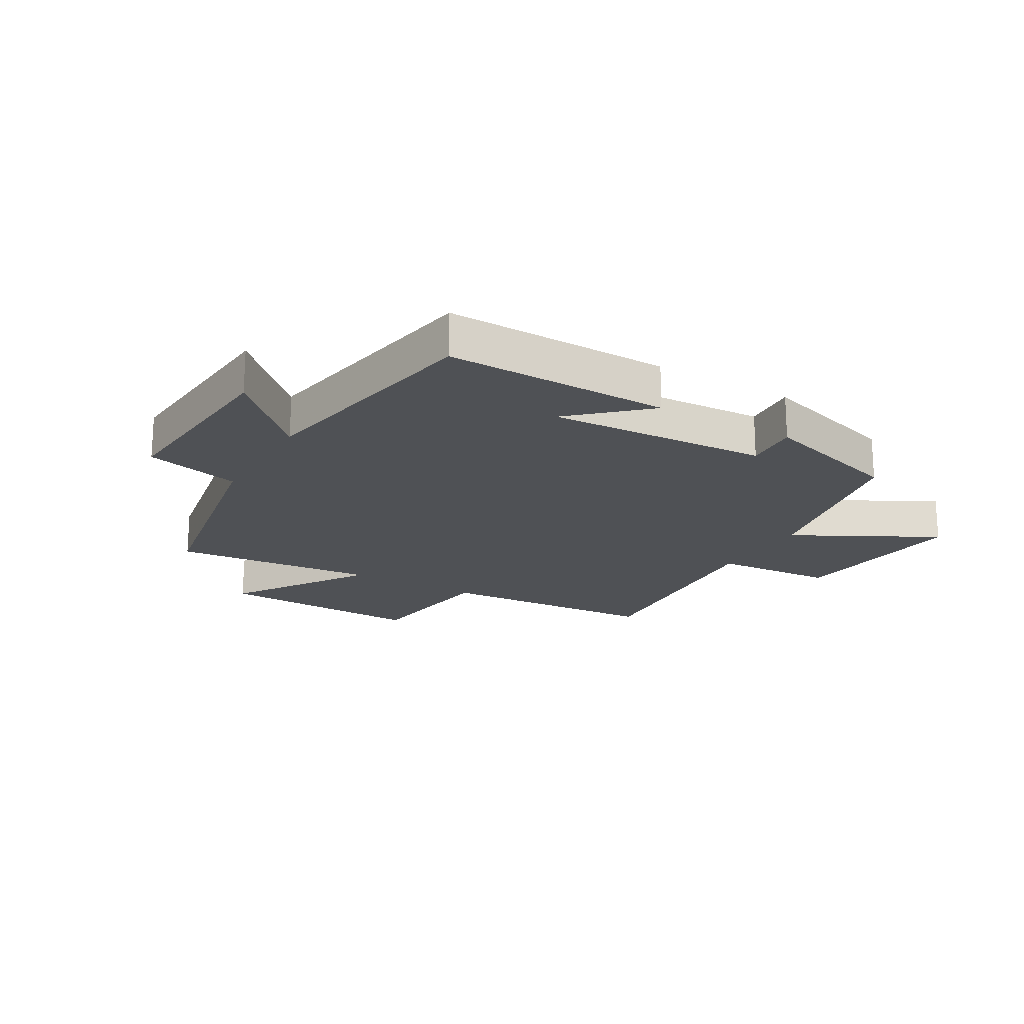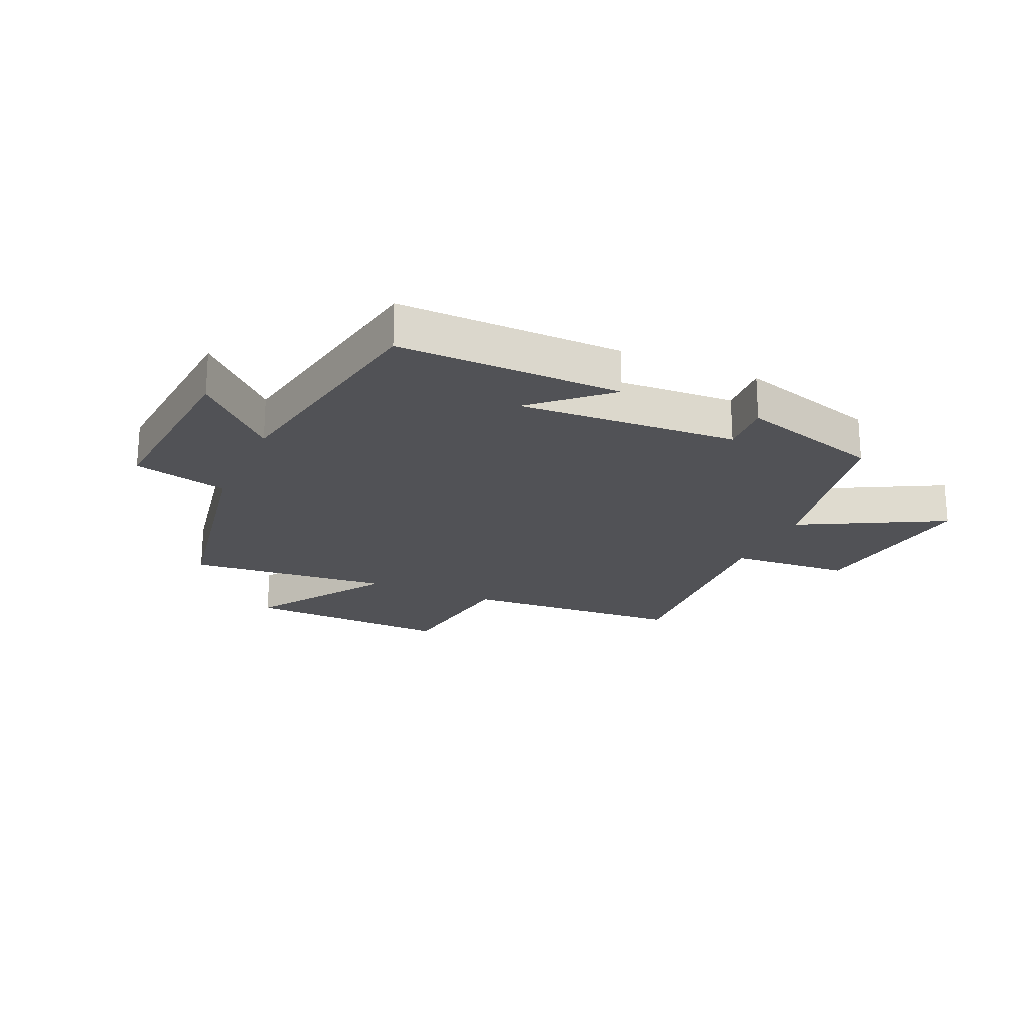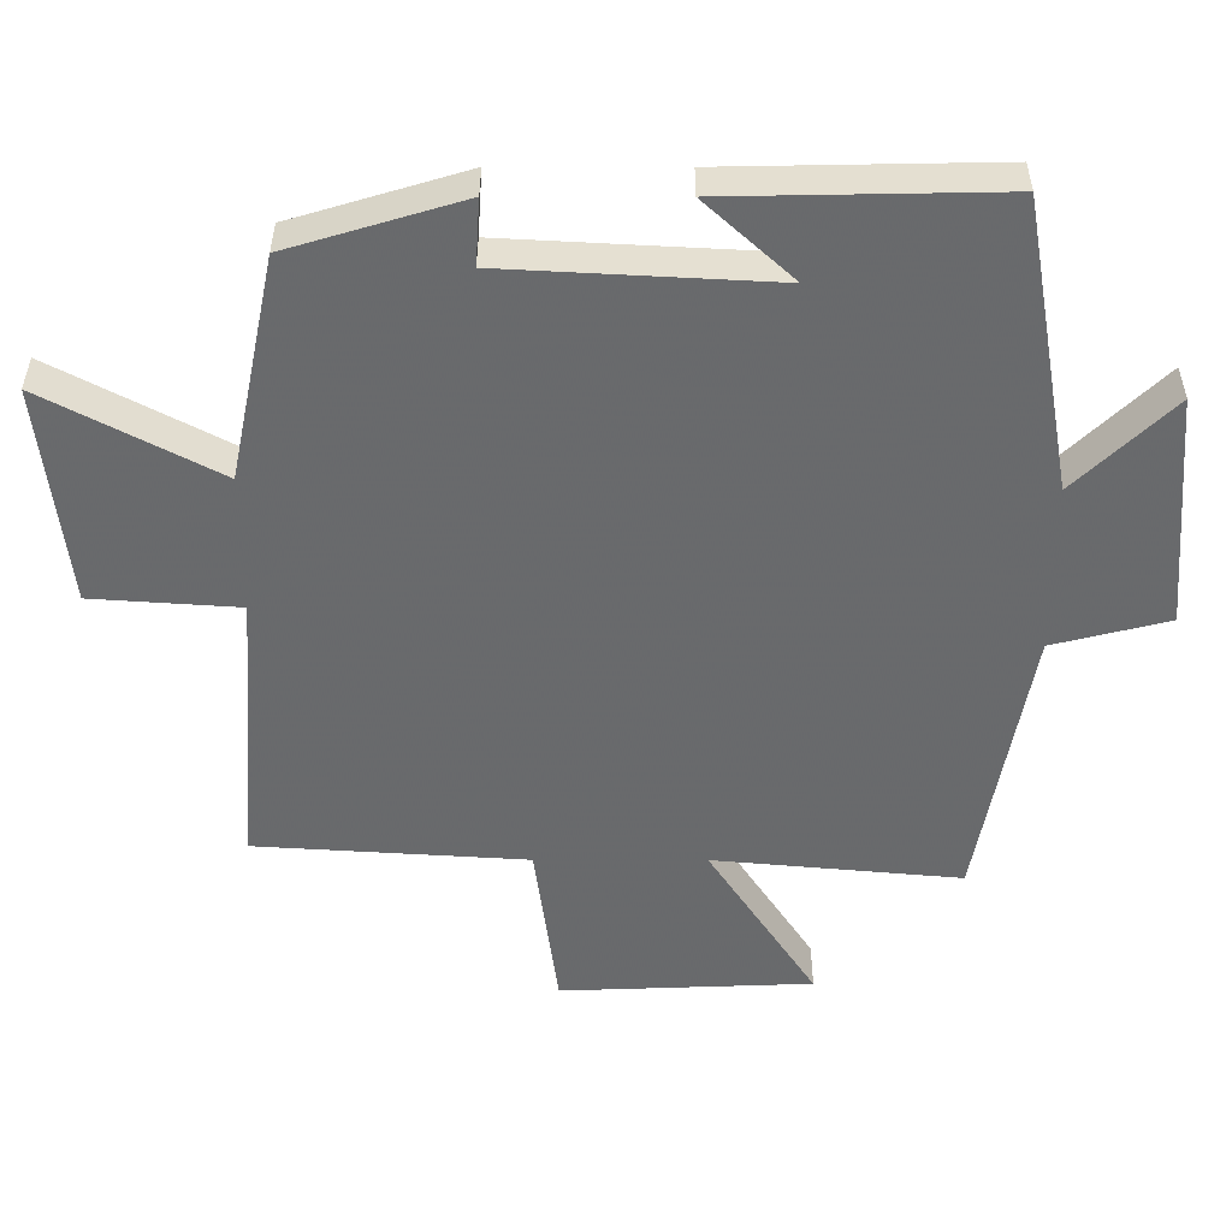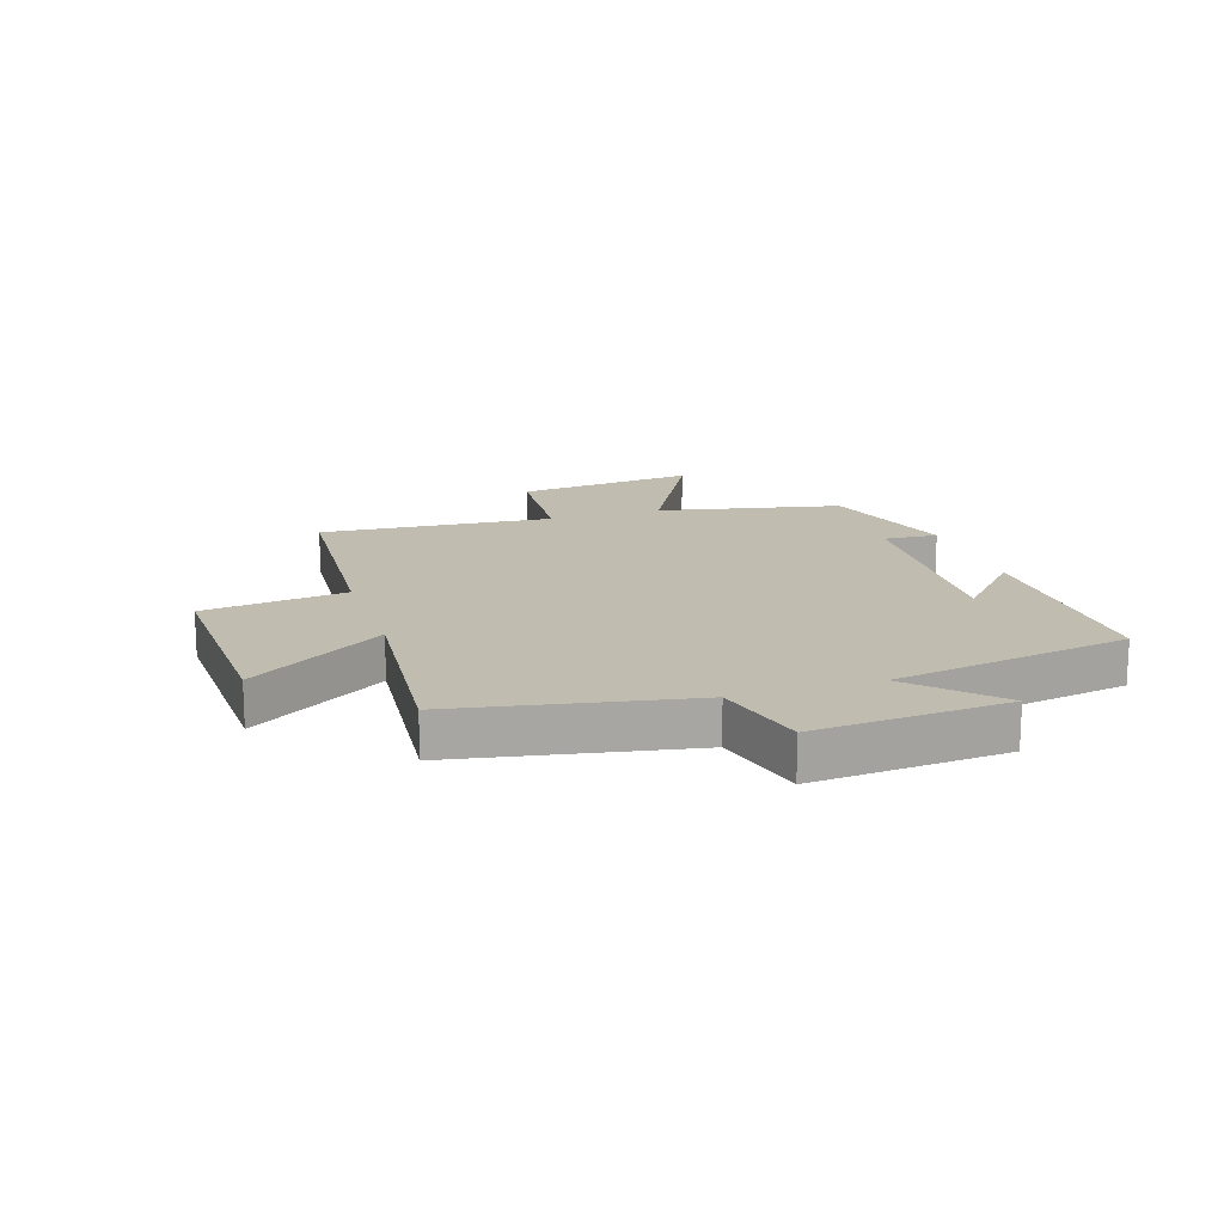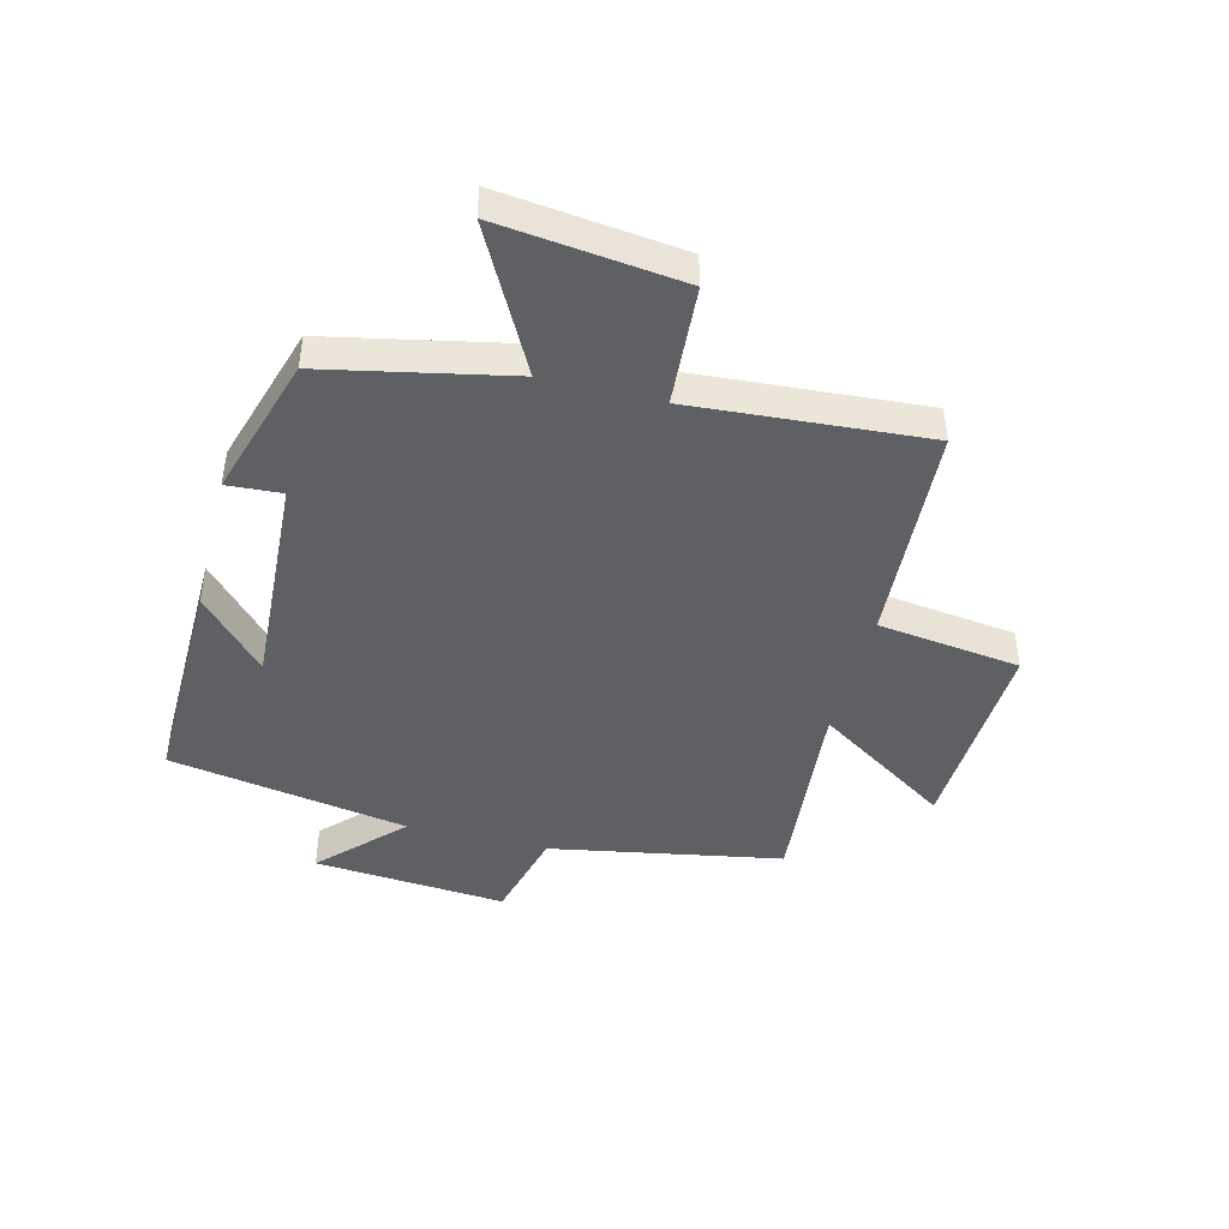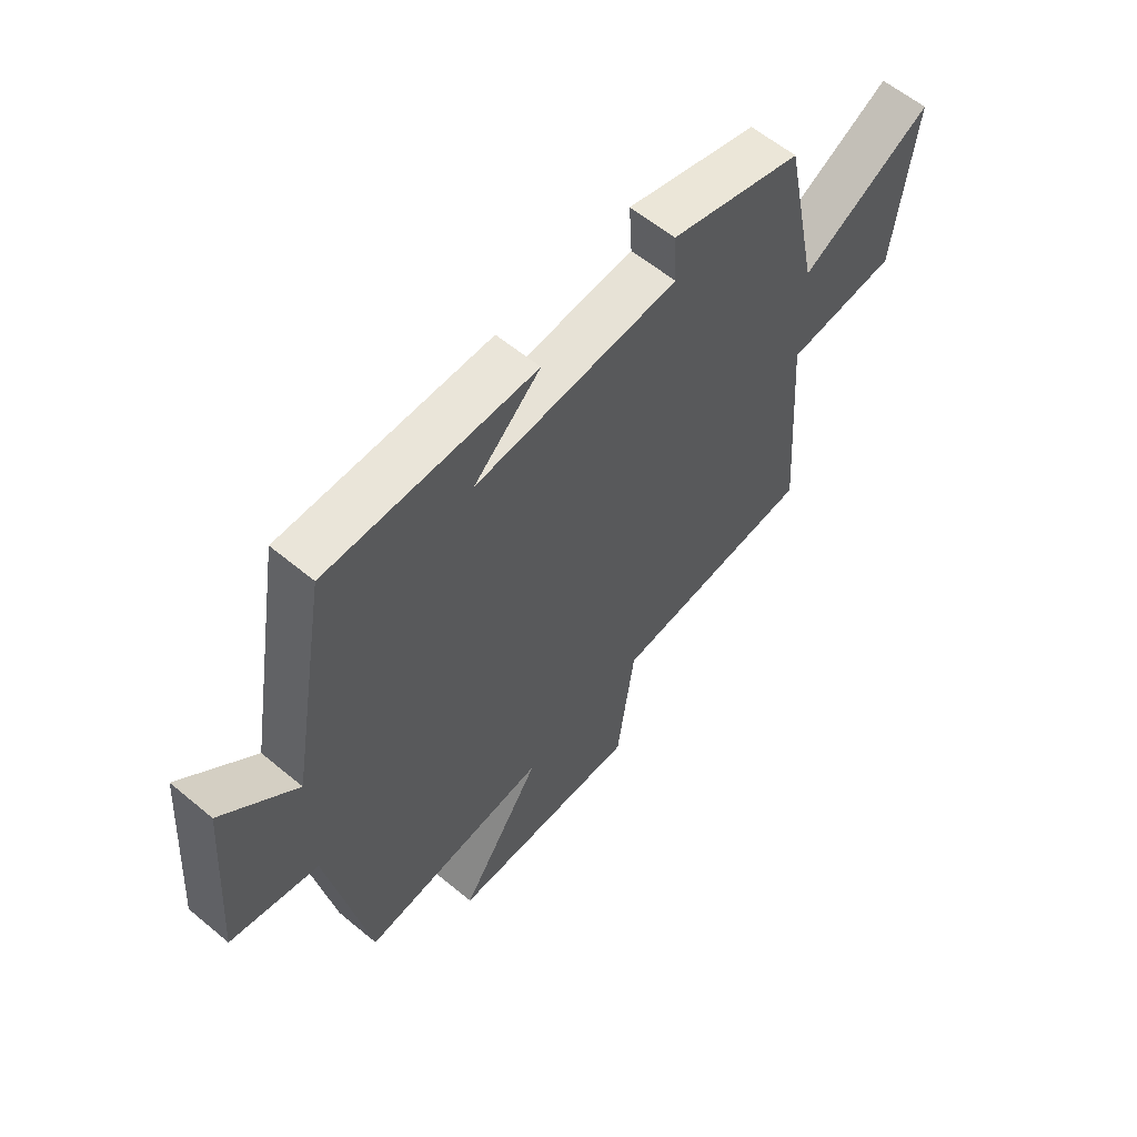
<metadata>
{"format":"obj","ext":"obj","renderer":"f3d","projection":"perspective","resolution":1024,"background":"white","views":[{"elev":-19.6,"azim":-30.1,"up":"+Y"},{"elev":-21.3,"azim":-24.0,"up":"+Y"},{"elev":37.1,"azim":-179.9,"up":"+Z"},{"elev":16.3,"azim":-107.8,"up":"+Y"},{"elev":-44.1,"azim":75.7,"up":"+Y"},{"elev":59.8,"azim":-49.6,"up":"+Z"}]}
</metadata>
<code>
v -0.429 0.07 0.507
v -0.05 0.07 0.5
v -0.172 0.07 0.388
v 0.2 0.07 0.408
v 0.194 0.07 0.5
v 0.435 0.07 0.427
v 0.5 0.07 0.115
v 0.741 0.07 0.243
v 0.705 0.07 -0.065
v 0.5 0.07 -0.079
v 0.529 0.07 -0.476
v 0.151 0.07 -0.5
v 0.119 0.07 -0.743
v -0.233 0.07 -0.729
v -0.083 0.07 -0.5
v -0.428 0.07 -0.532
v -0.5 0.07 -0.138
v -0.661 0.07 -0.097
v -0.635 0.07 0.231
v -0.5 0.07 0.1
v -0.429 0 0.507
v -0.05 0 0.5
v -0.172 0 0.388
v 0.2 0 0.408
v 0.194 0 0.5
v 0.435 0 0.427
v 0.5 0 0.115
v 0.741 0 0.243
v 0.705 0 -0.065
v 0.5 0 -0.079
v 0.529 0 -0.476
v 0.151 0 -0.5
v 0.119 0 -0.743
v -0.233 0 -0.729
v -0.083 0 -0.5
v -0.428 0 -0.532
v -0.5 0 -0.138
v -0.661 0 -0.097
v -0.635 0 0.231
v -0.5 0 0.1
f 17 18 19 20
f 17 20 1
f 16 17 1
f 15 16 1
f 12 13 14 15
f 12 15 1
f 11 12 1
f 10 11 1
f 7 8 9 10
f 6 7 10
f 5 6 10
f 4 5 10
f 3 4 10
f 3 10 1
f 1 2 3
f 40 39 38 37
f 21 40 37
f 21 37 36
f 21 36 35
f 35 34 33 32
f 21 35 32
f 21 32 31
f 21 31 30
f 30 29 28 27
f 30 27 26
f 30 26 25
f 30 25 24
f 30 24 23
f 21 30 23
f 23 22 21
f 1 21 22 2
f 2 22 23 3
f 3 23 24 4
f 4 24 25 5
f 5 25 26 6
f 6 26 27 7
f 7 27 28 8
f 8 28 29 9
f 9 29 30 10
f 10 30 31 11
f 11 31 32 12
f 12 32 33 13
f 13 33 34 14
f 14 34 35 15
f 15 35 36 16
f 16 36 37 17
f 17 37 38 18
f 18 38 39 19
f 19 39 40 20
f 20 40 21 1

</code>
